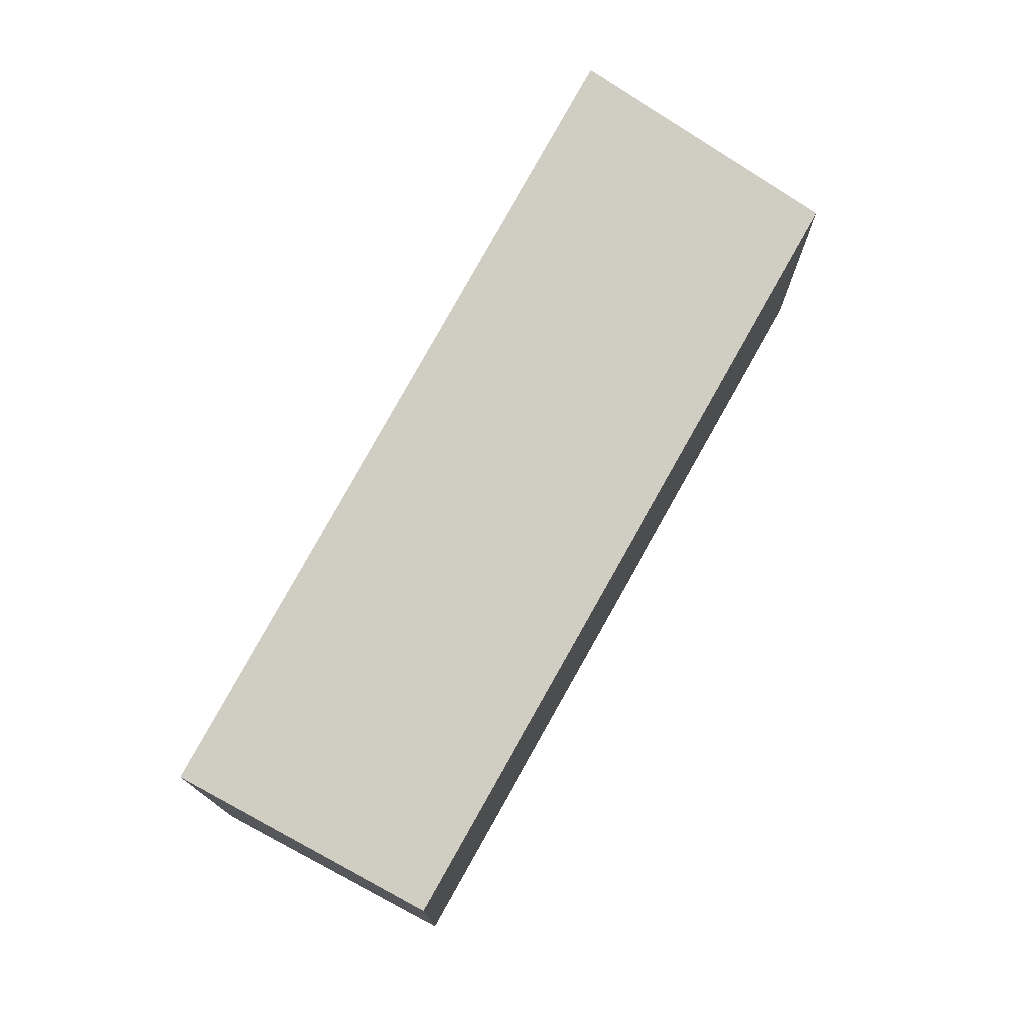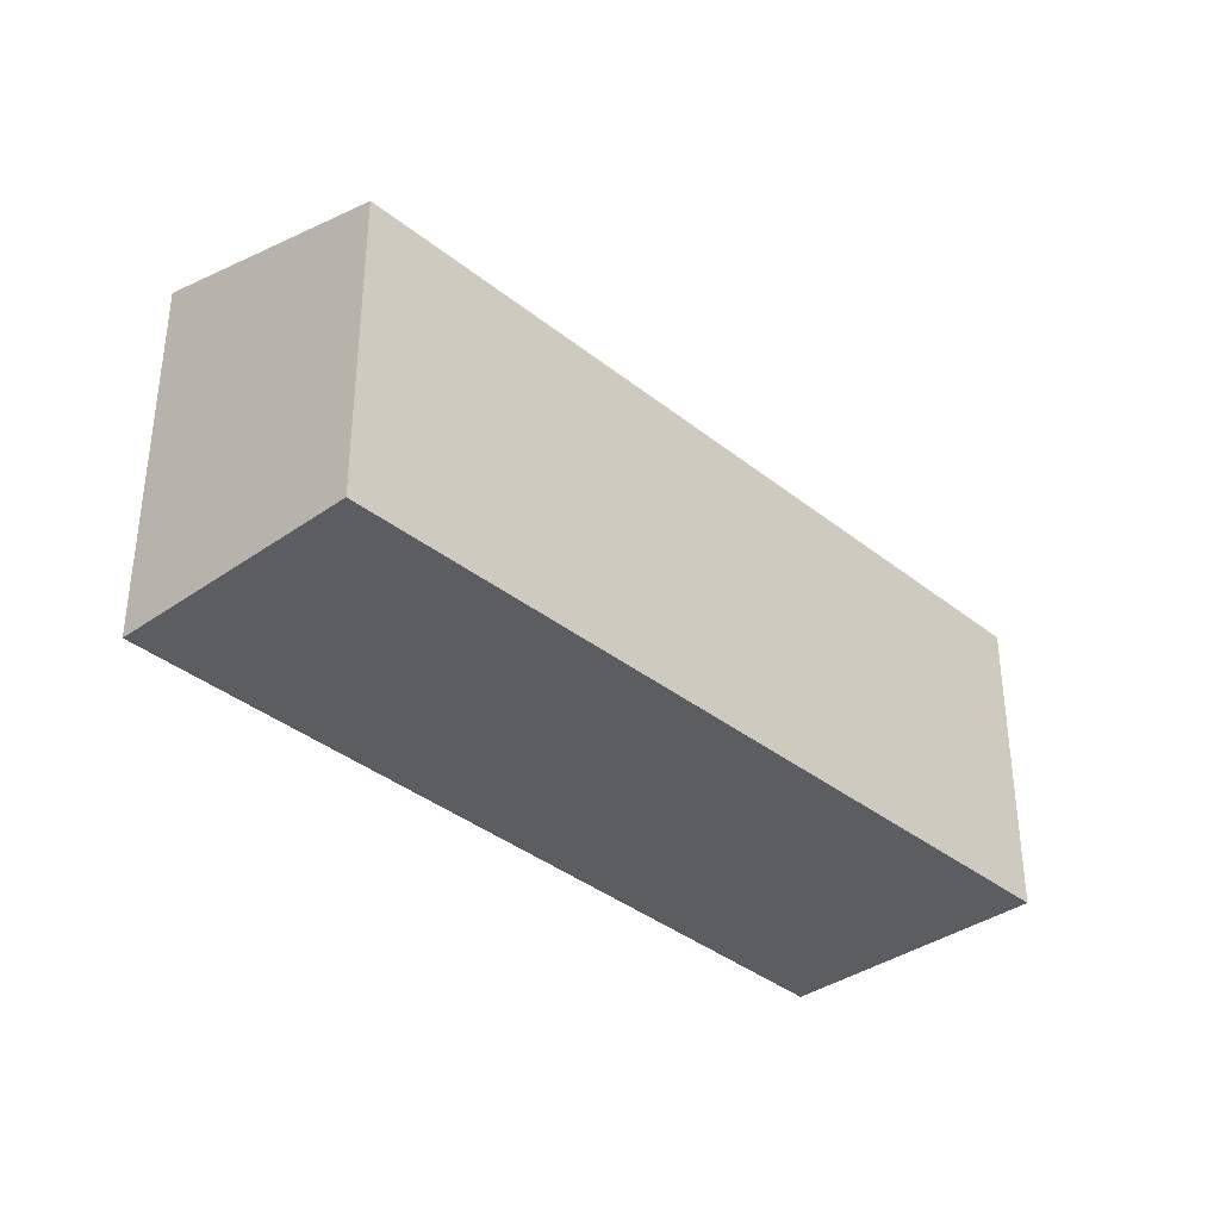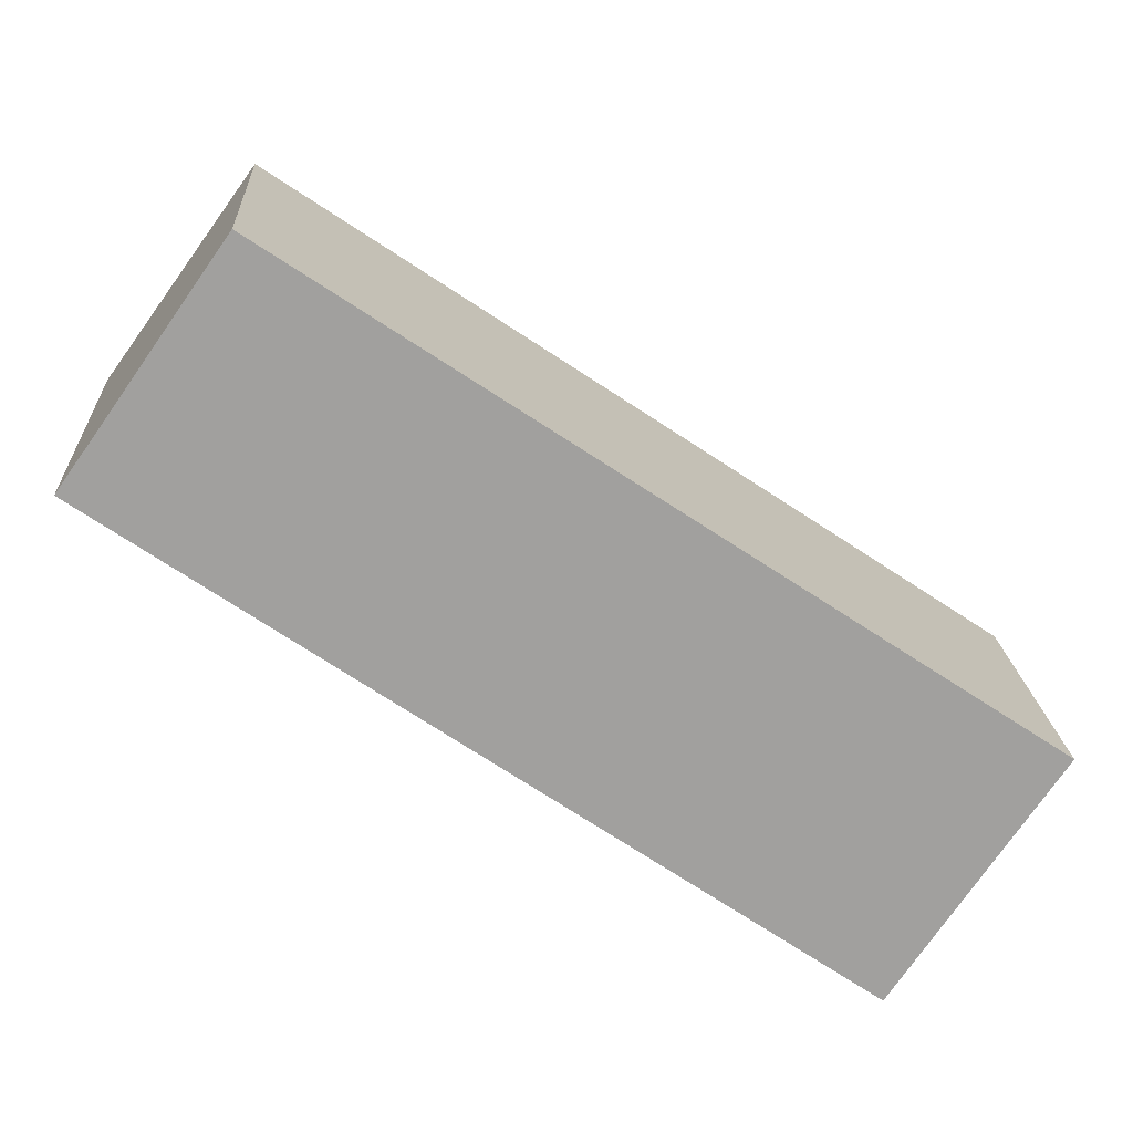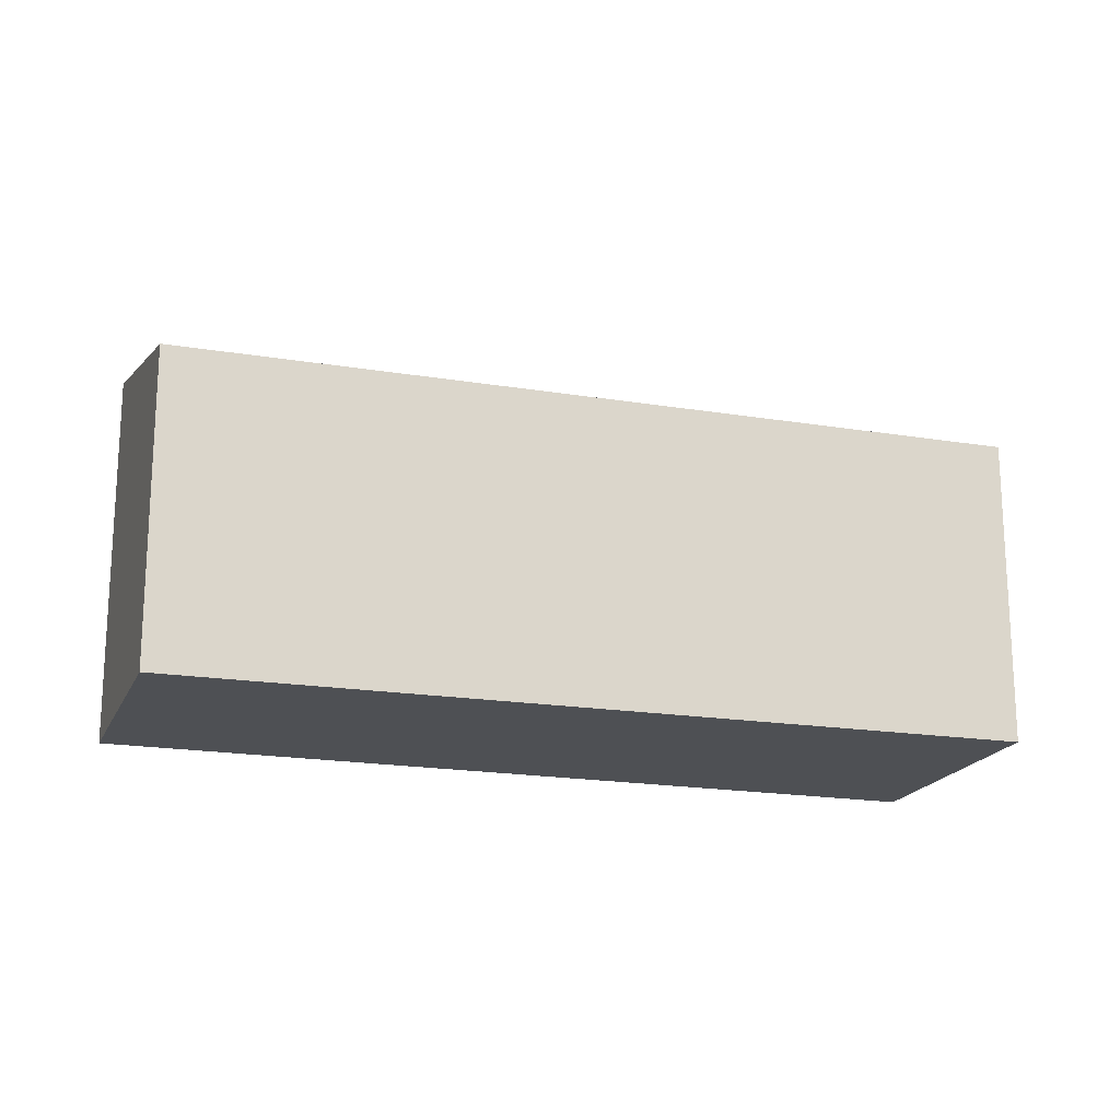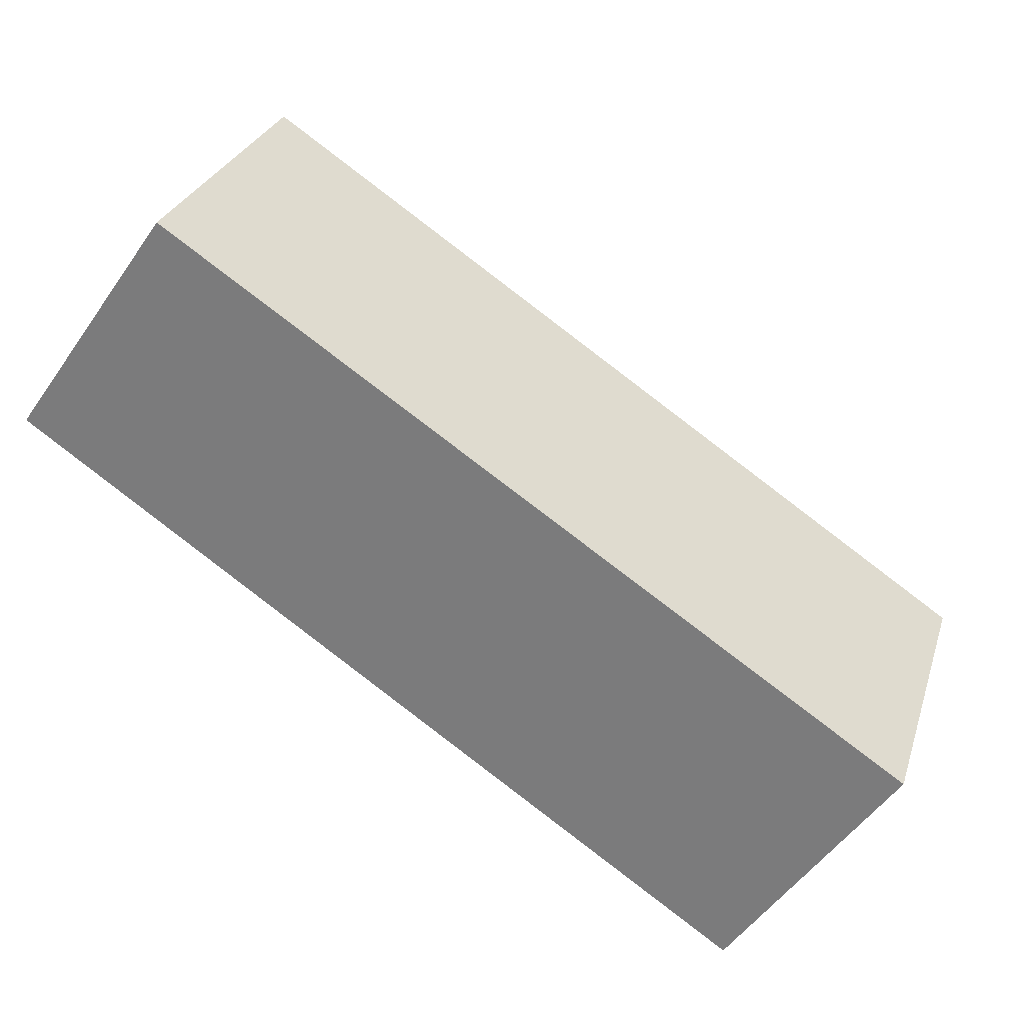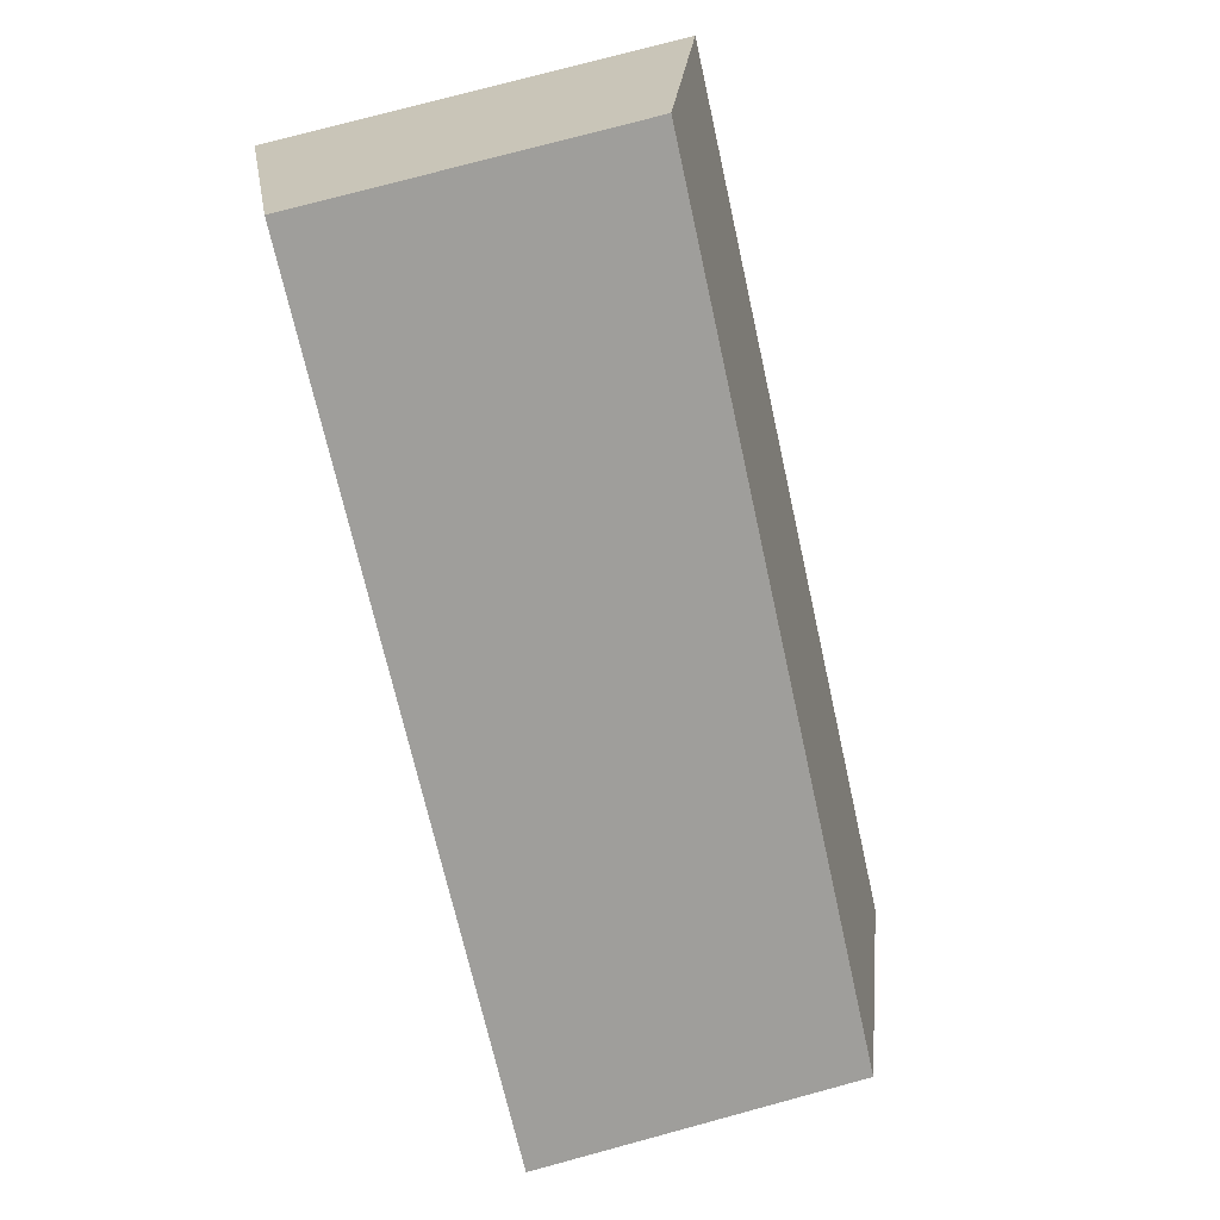
<metadata>
{"format":"obj","ext":"obj","renderer":"f3d","projection":"perspective","resolution":1024,"background":"white","views":[{"elev":75.9,"azim":-26.9,"up":"+Y"},{"elev":-36.3,"azim":-12.1,"up":"+Y"},{"elev":18.6,"azim":-3.5,"up":"+Z"},{"elev":-18.8,"azim":16.8,"up":"+Y"},{"elev":28.2,"azim":16.2,"up":"+Z"},{"elev":76.7,"azim":74.9,"up":"+Z"}]}
</metadata>
<code>
v  1.467 2.985 2.077
v  0.207 3.638 -0.143
v  0 3.638 2.228e-16
v  6.708 3.638 -4.635
v  8.219 2.954 -2.44
v  6.708 2.838e-16 -4.635
v  0.207 8.756e-18 -0.143
v  0 0 0
v  1.467 -1.272e-16 2.077
v  8.219 1.494e-16 -2.44
g defaultobject
f 1 2 3
f 2 1 4
f 4 1 5
f 6 2 4
f 2 6 7
f 2 7 3
f 3 7 8
f 8 1 3
f 1 8 9
f 9 5 1
f 5 9 10
f 5 6 4
f 6 5 10
f 7 9 8
f 9 7 6
f 9 6 10

</code>
